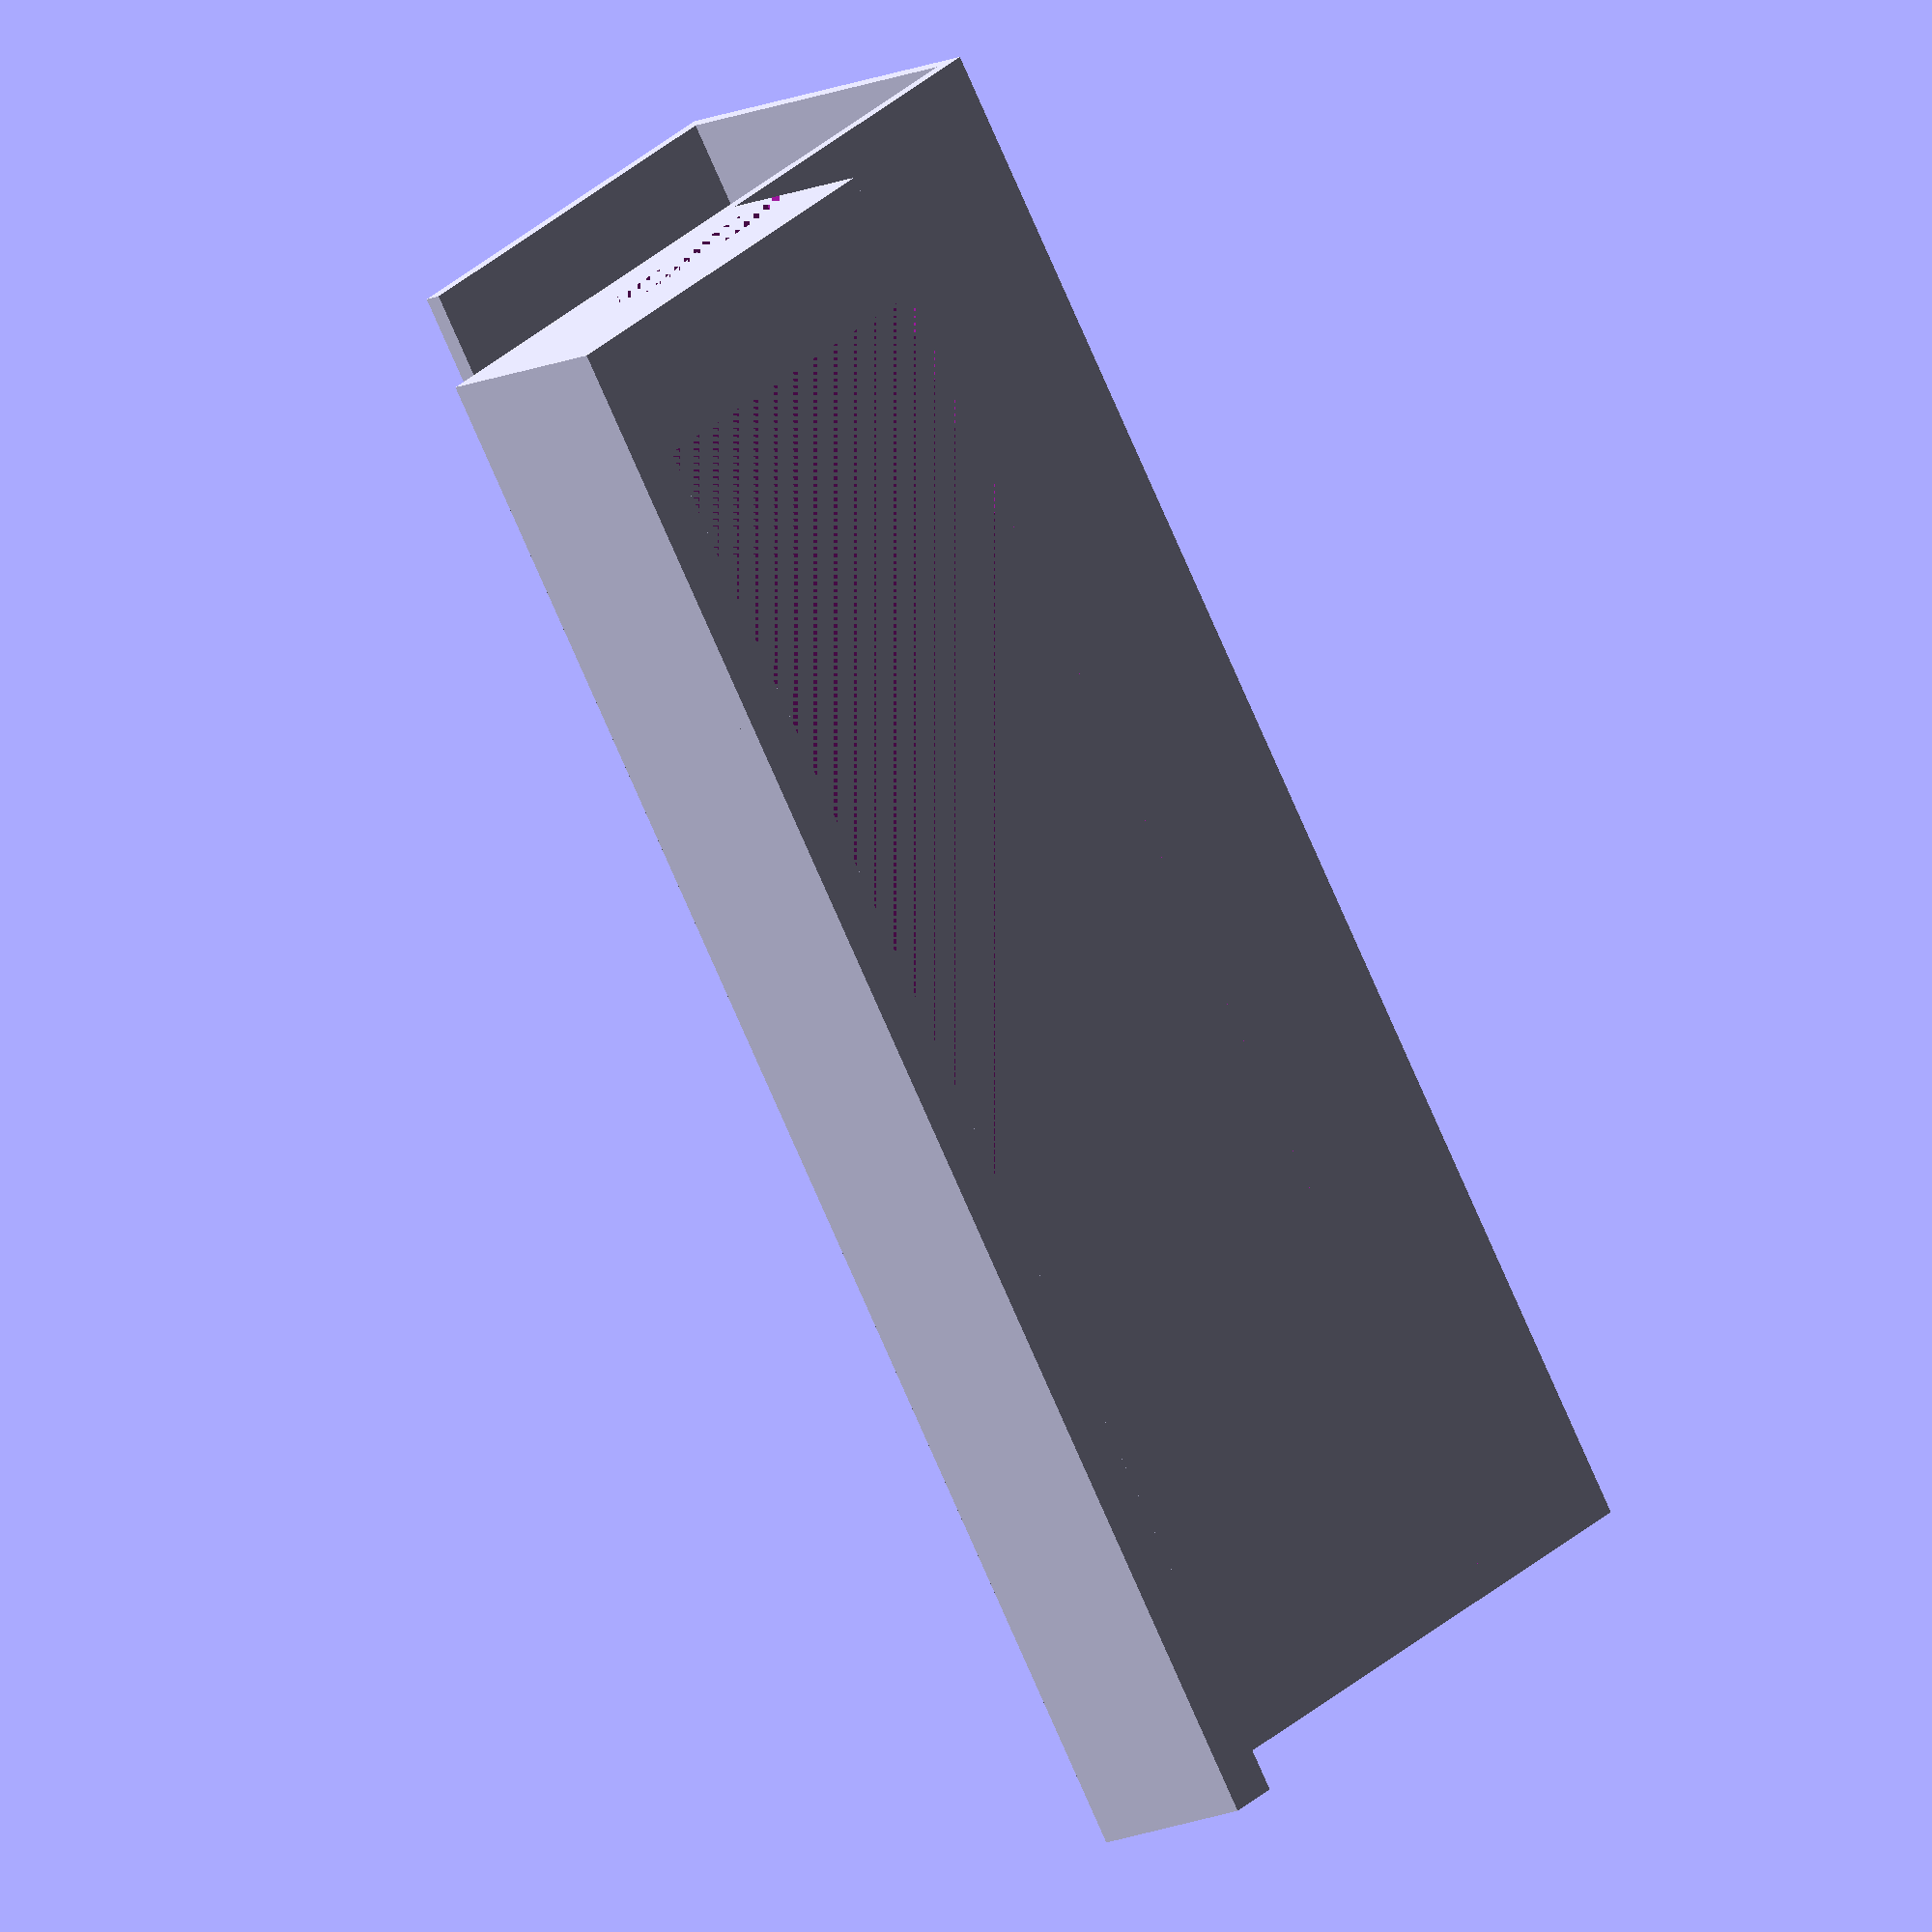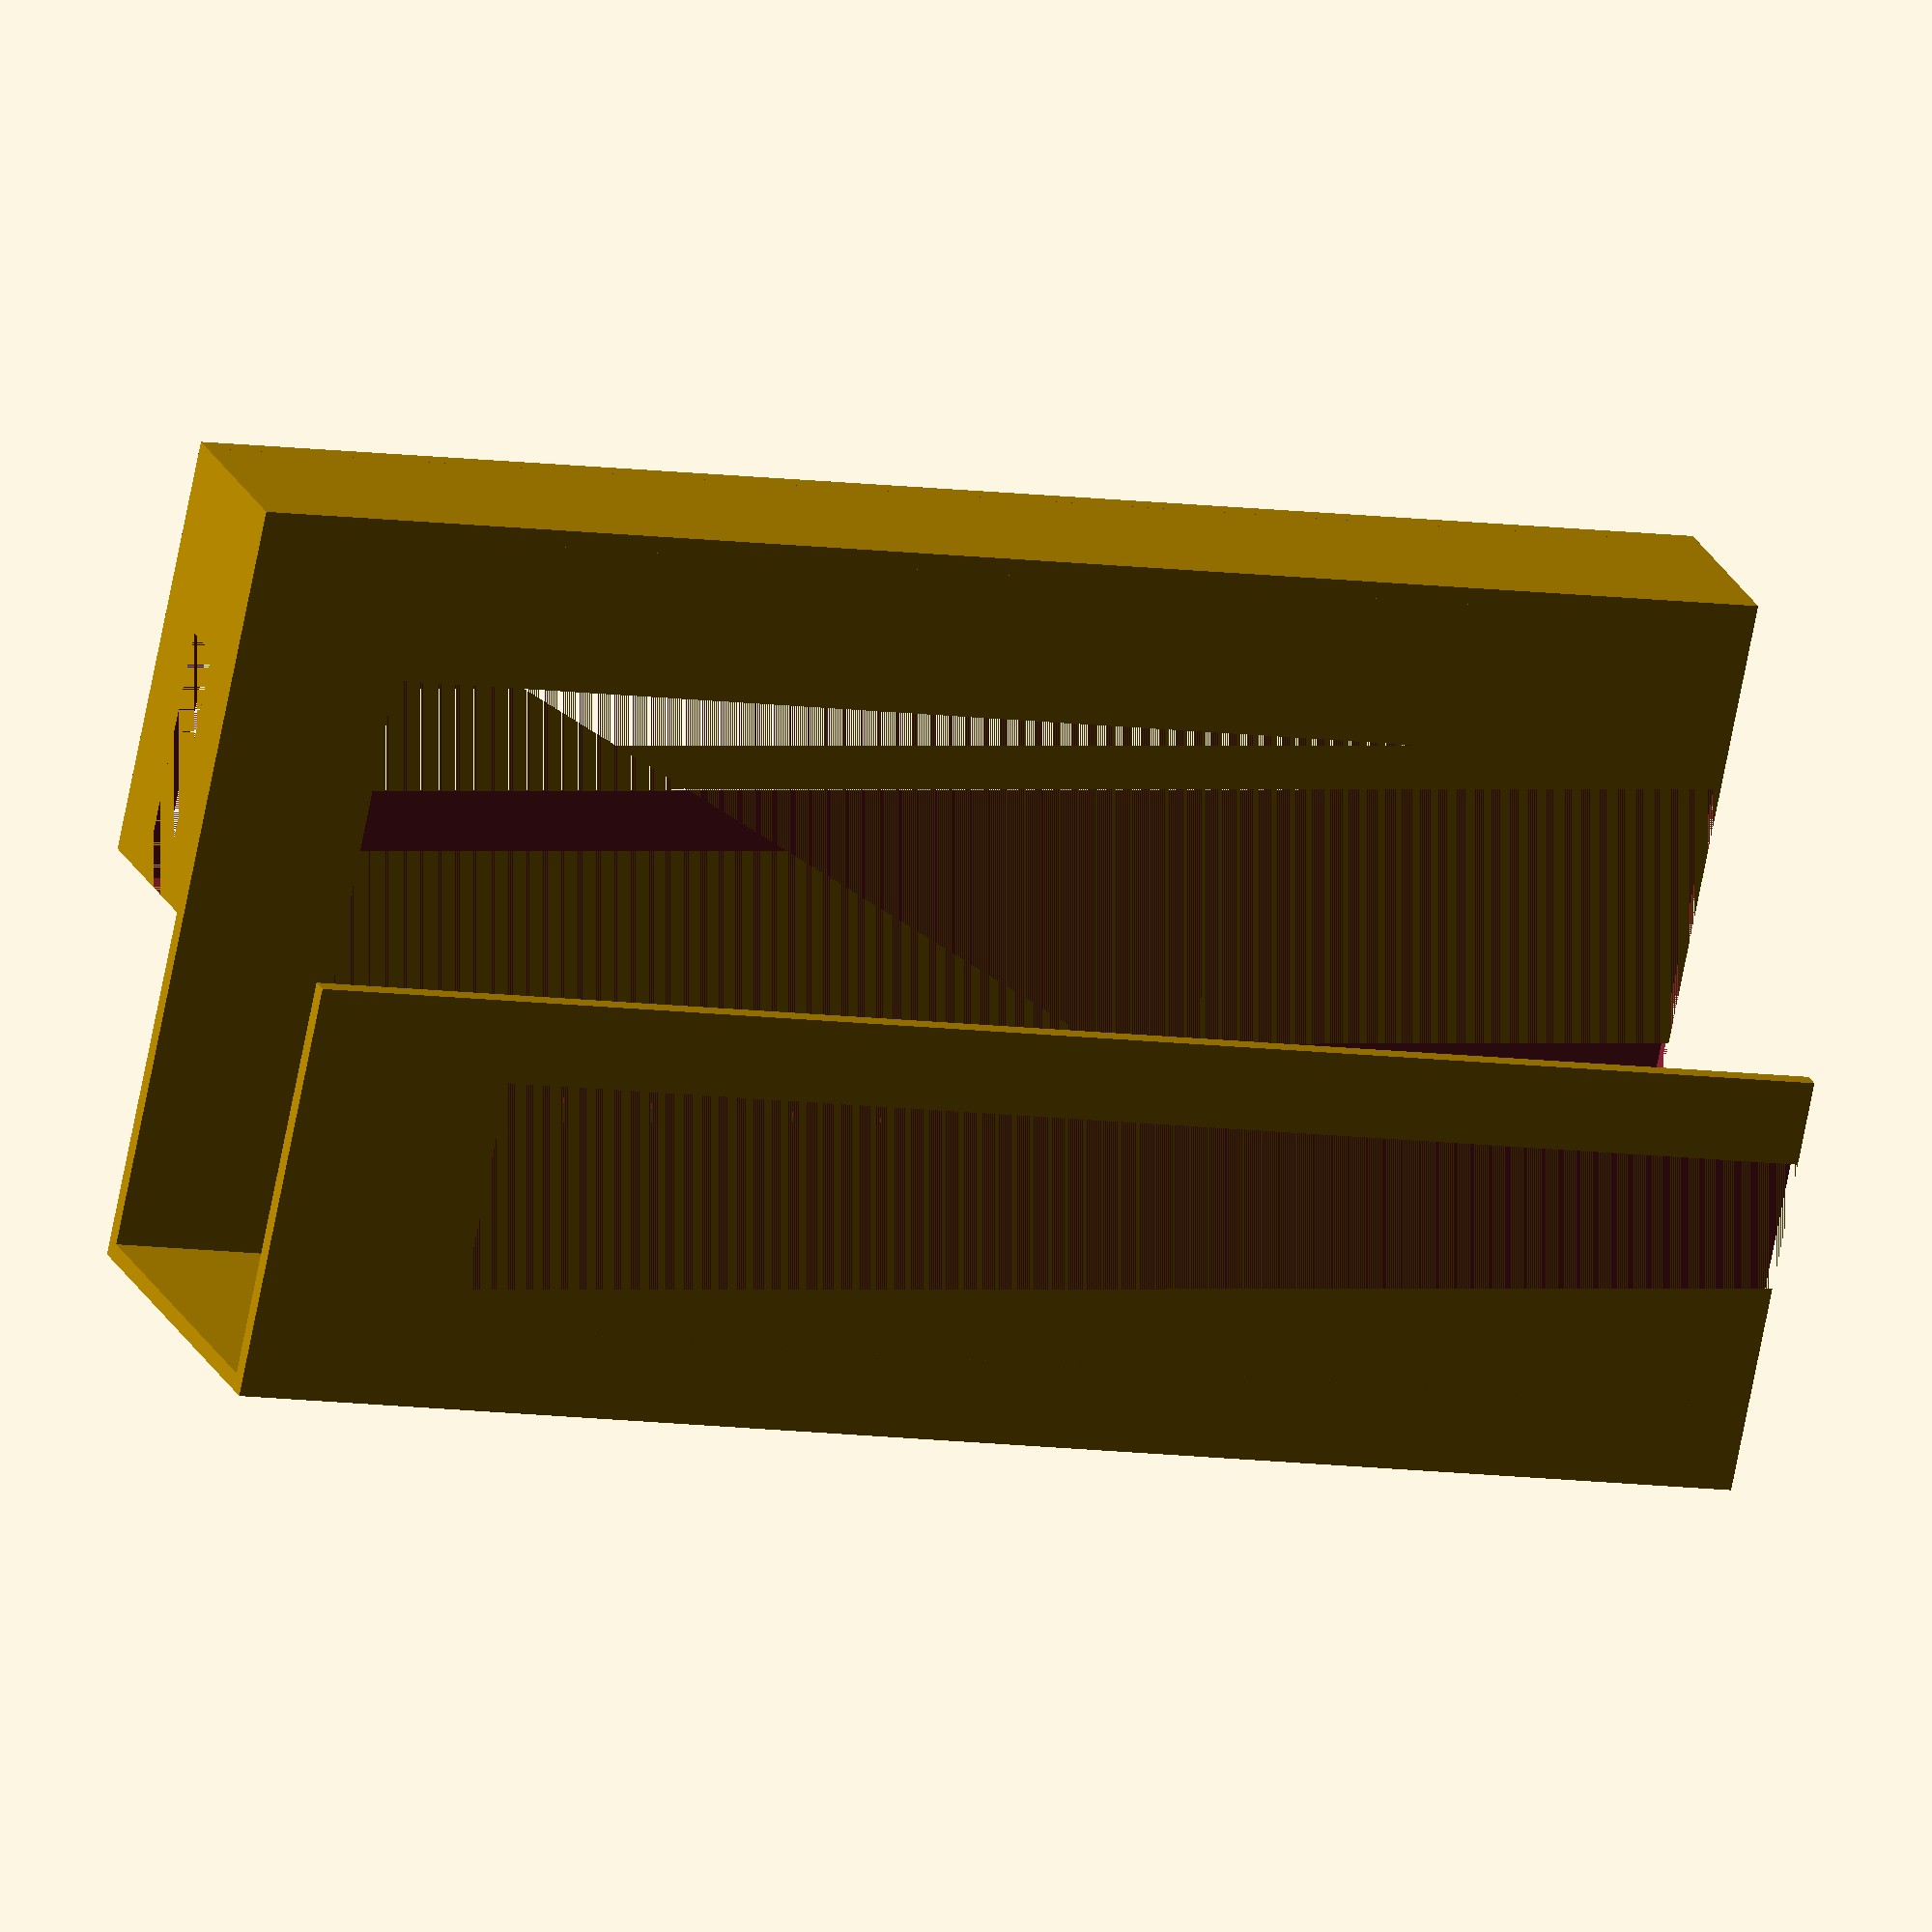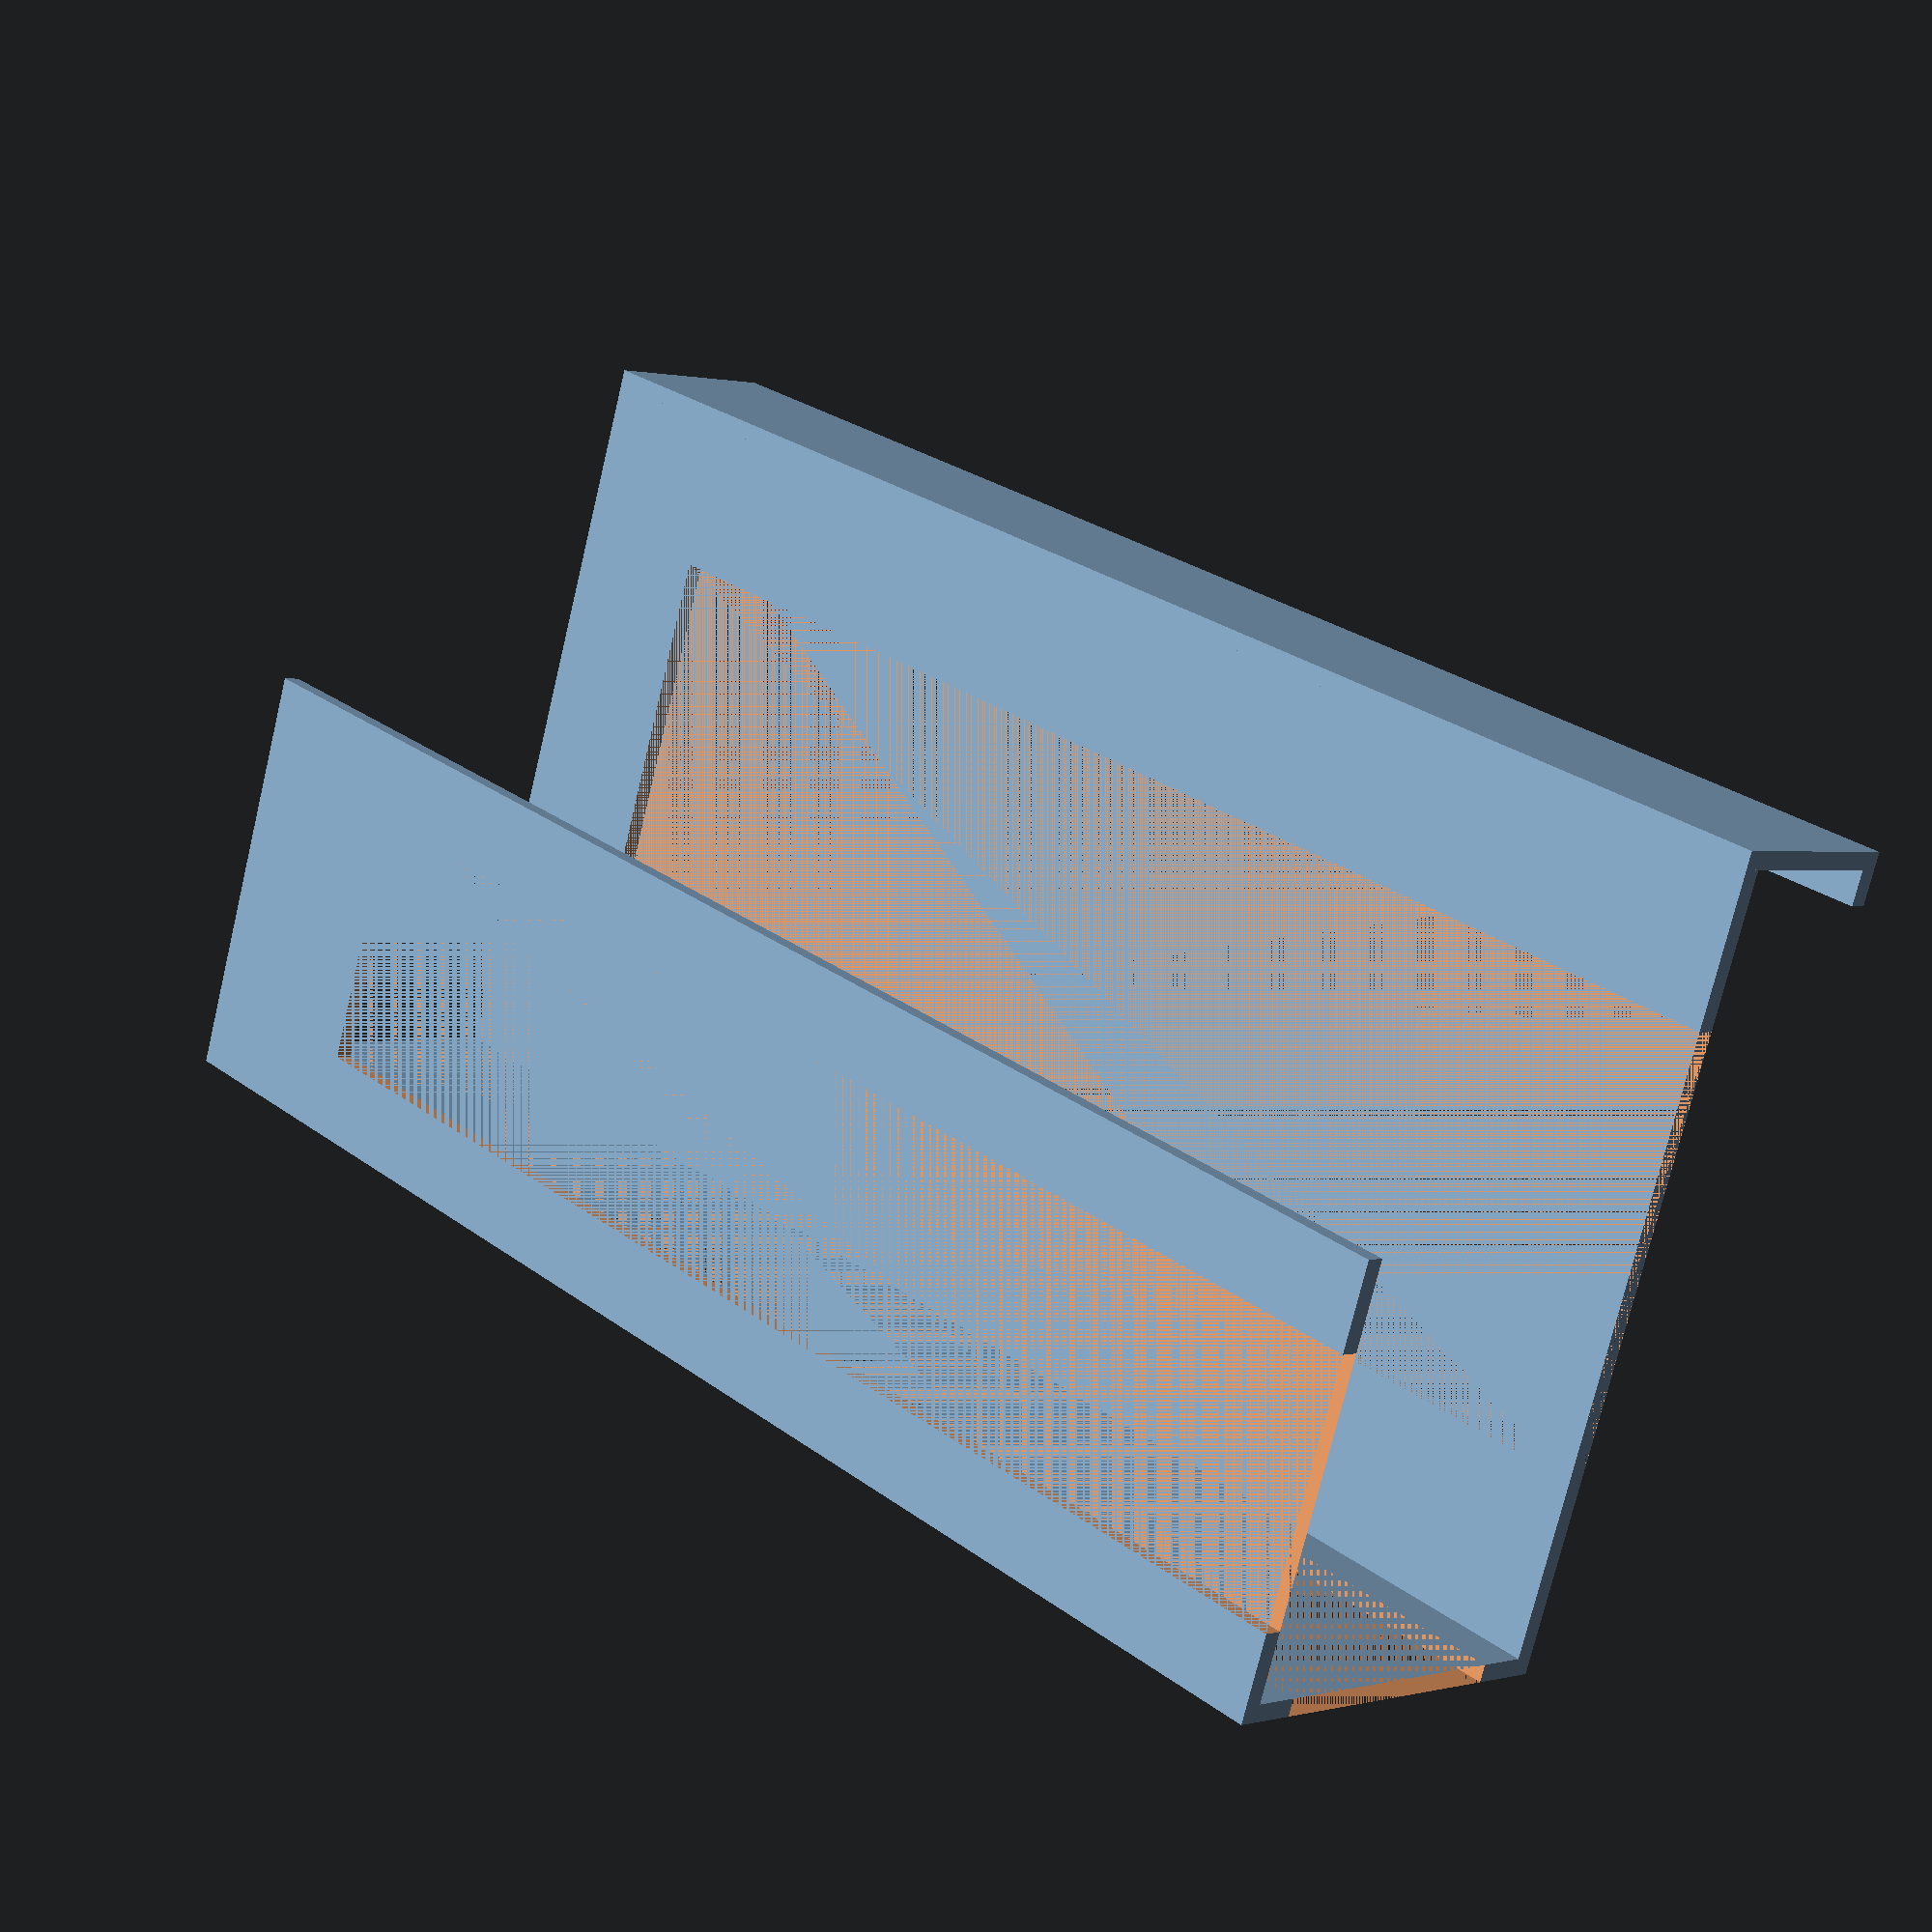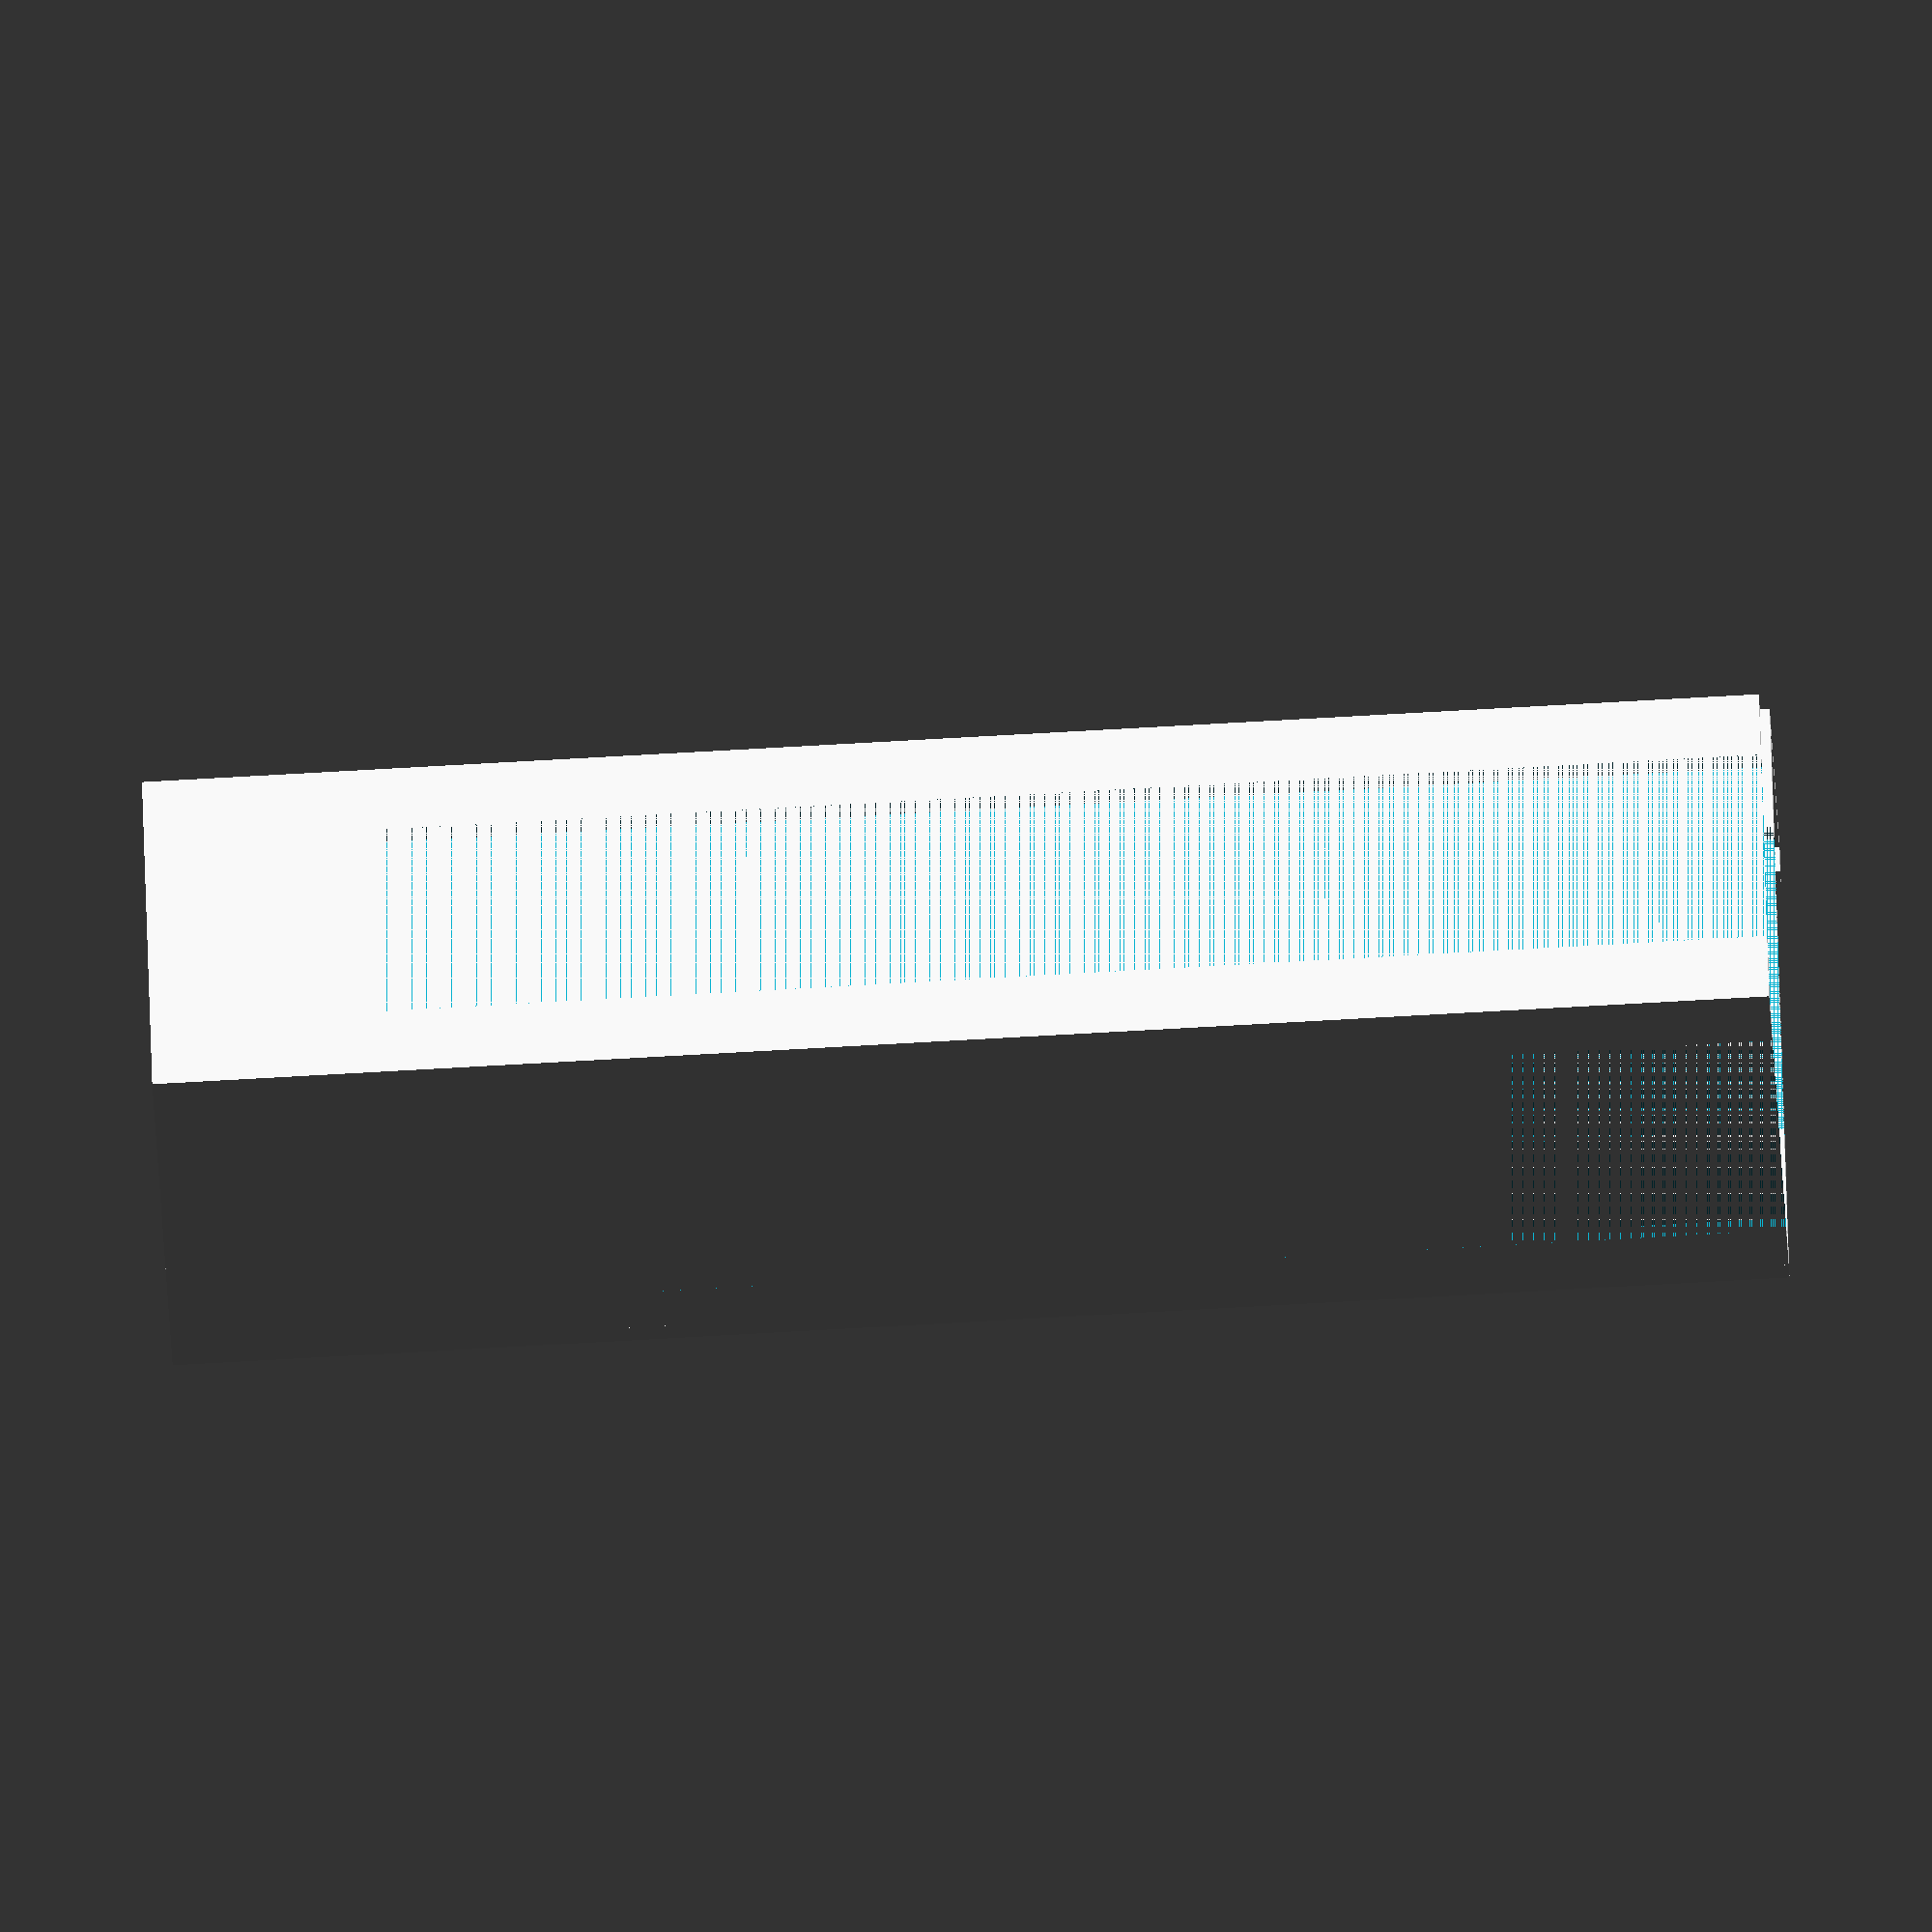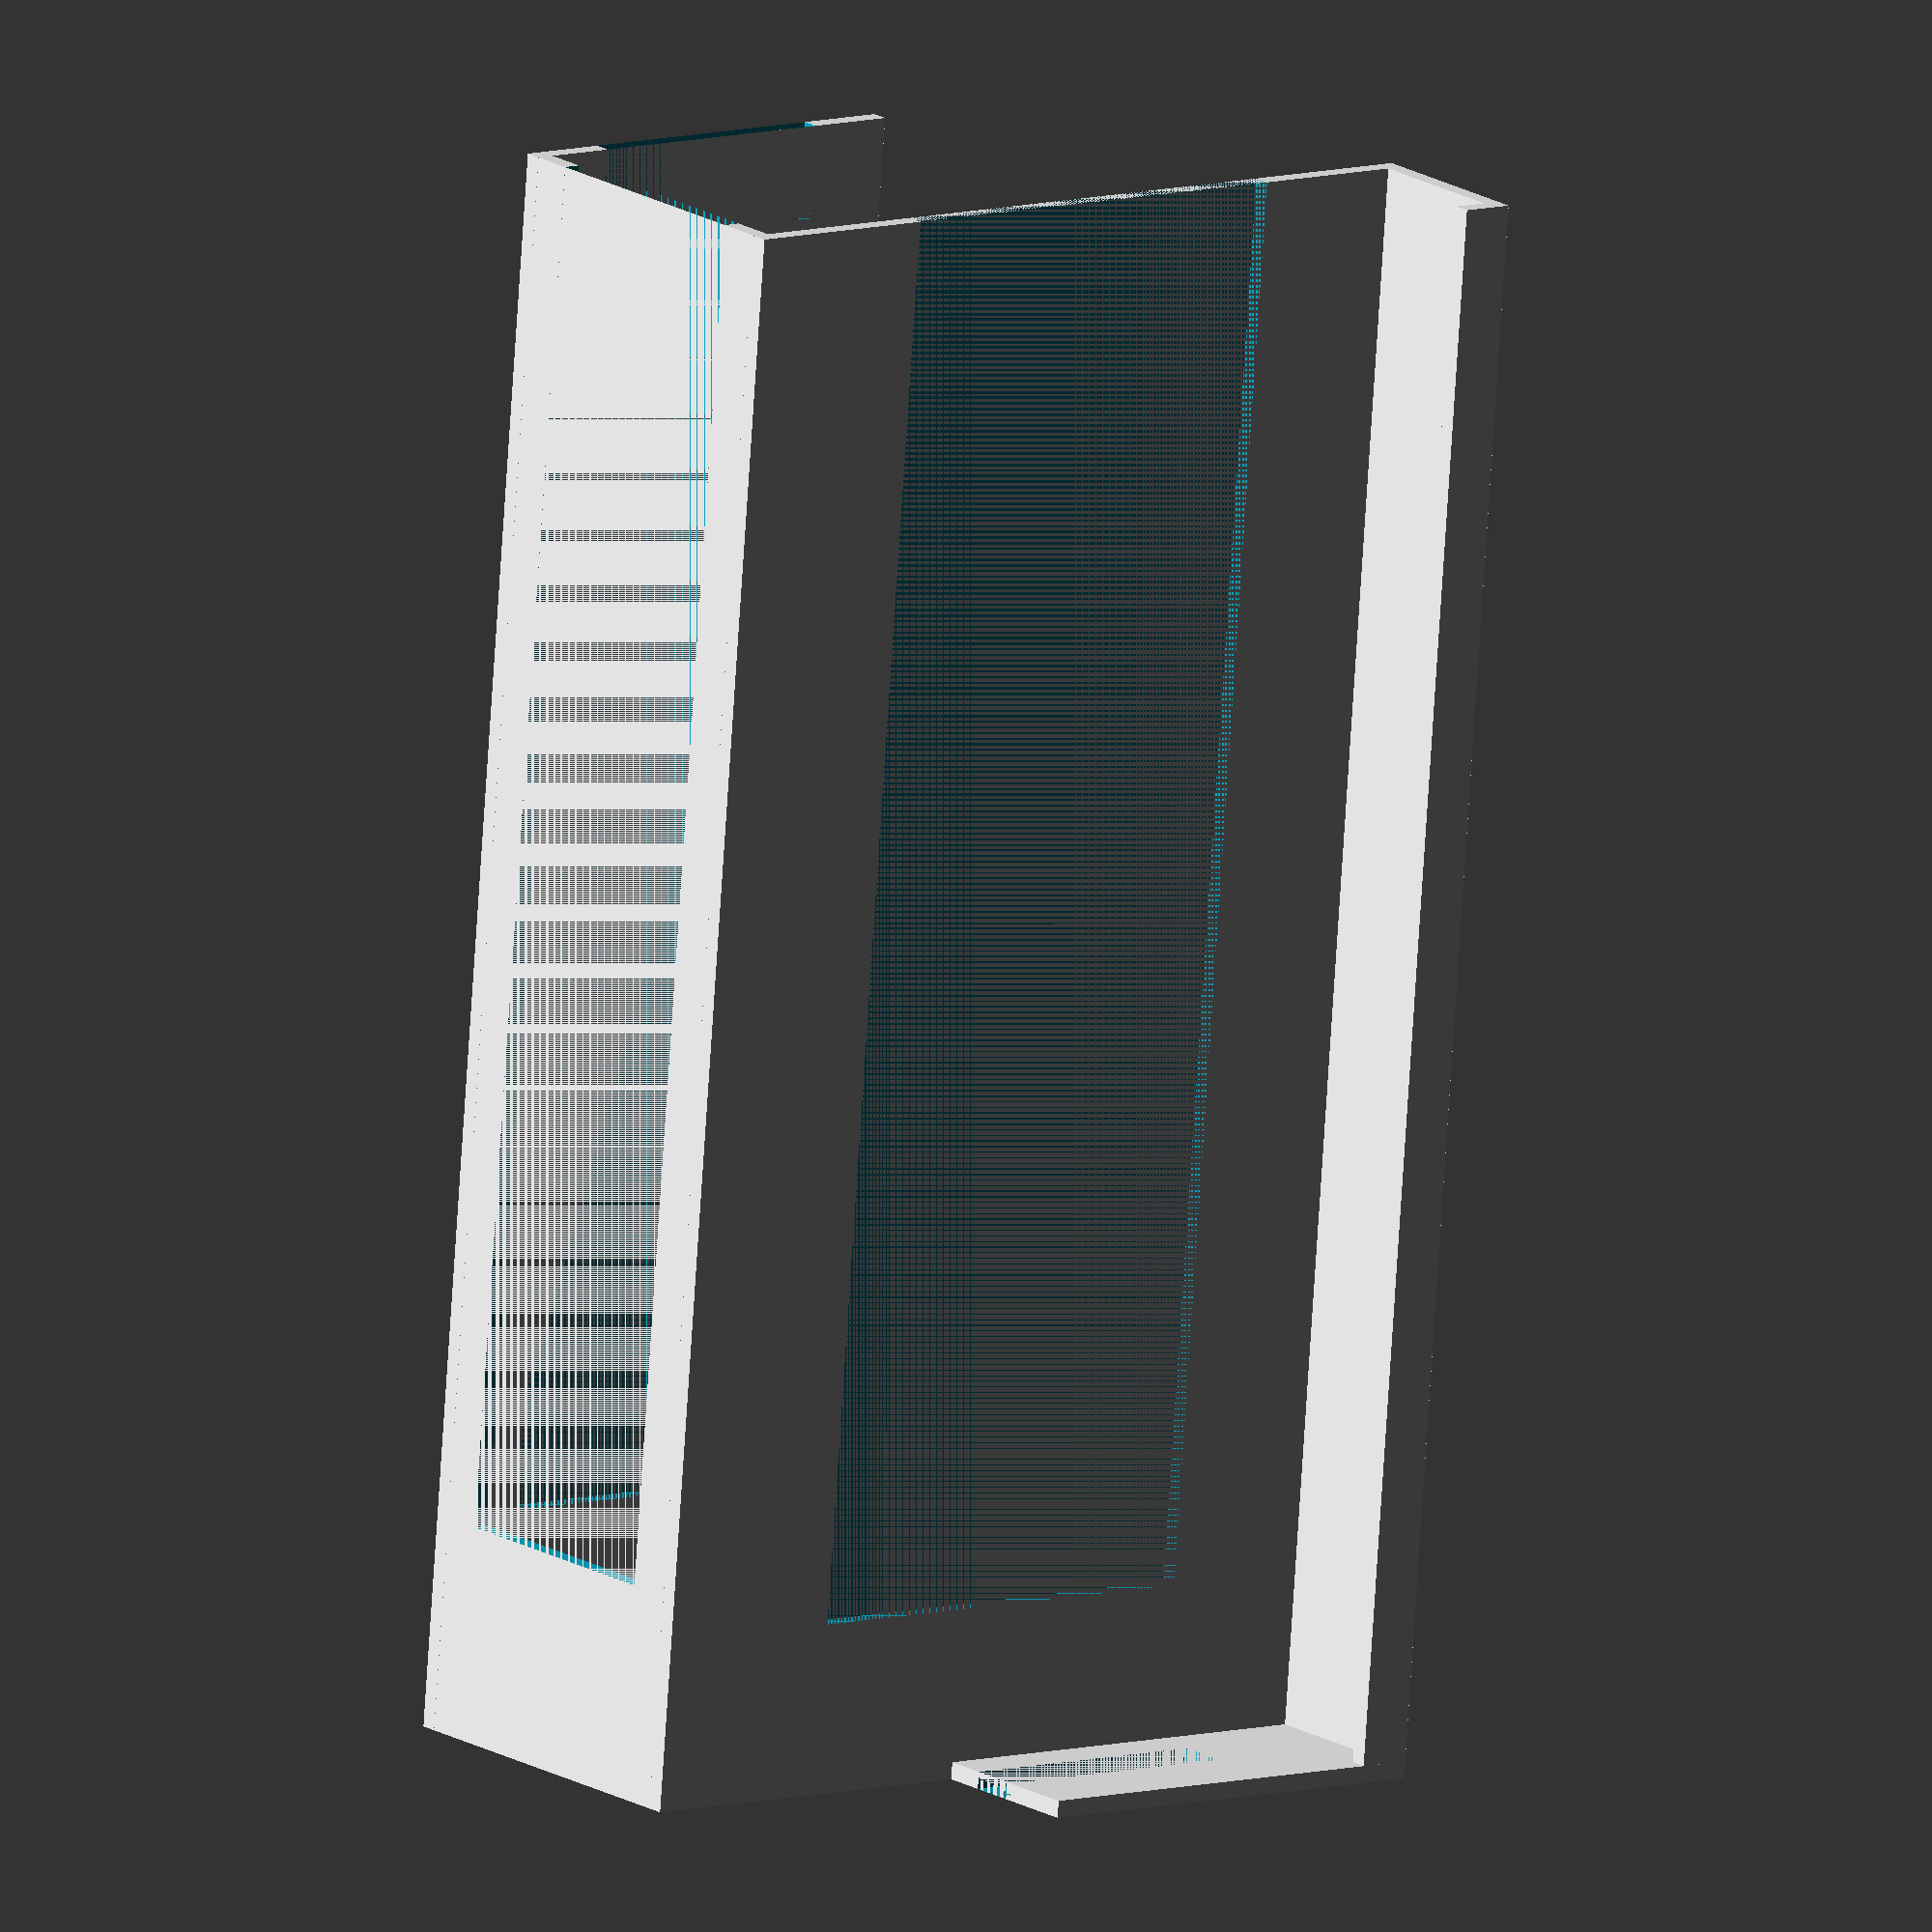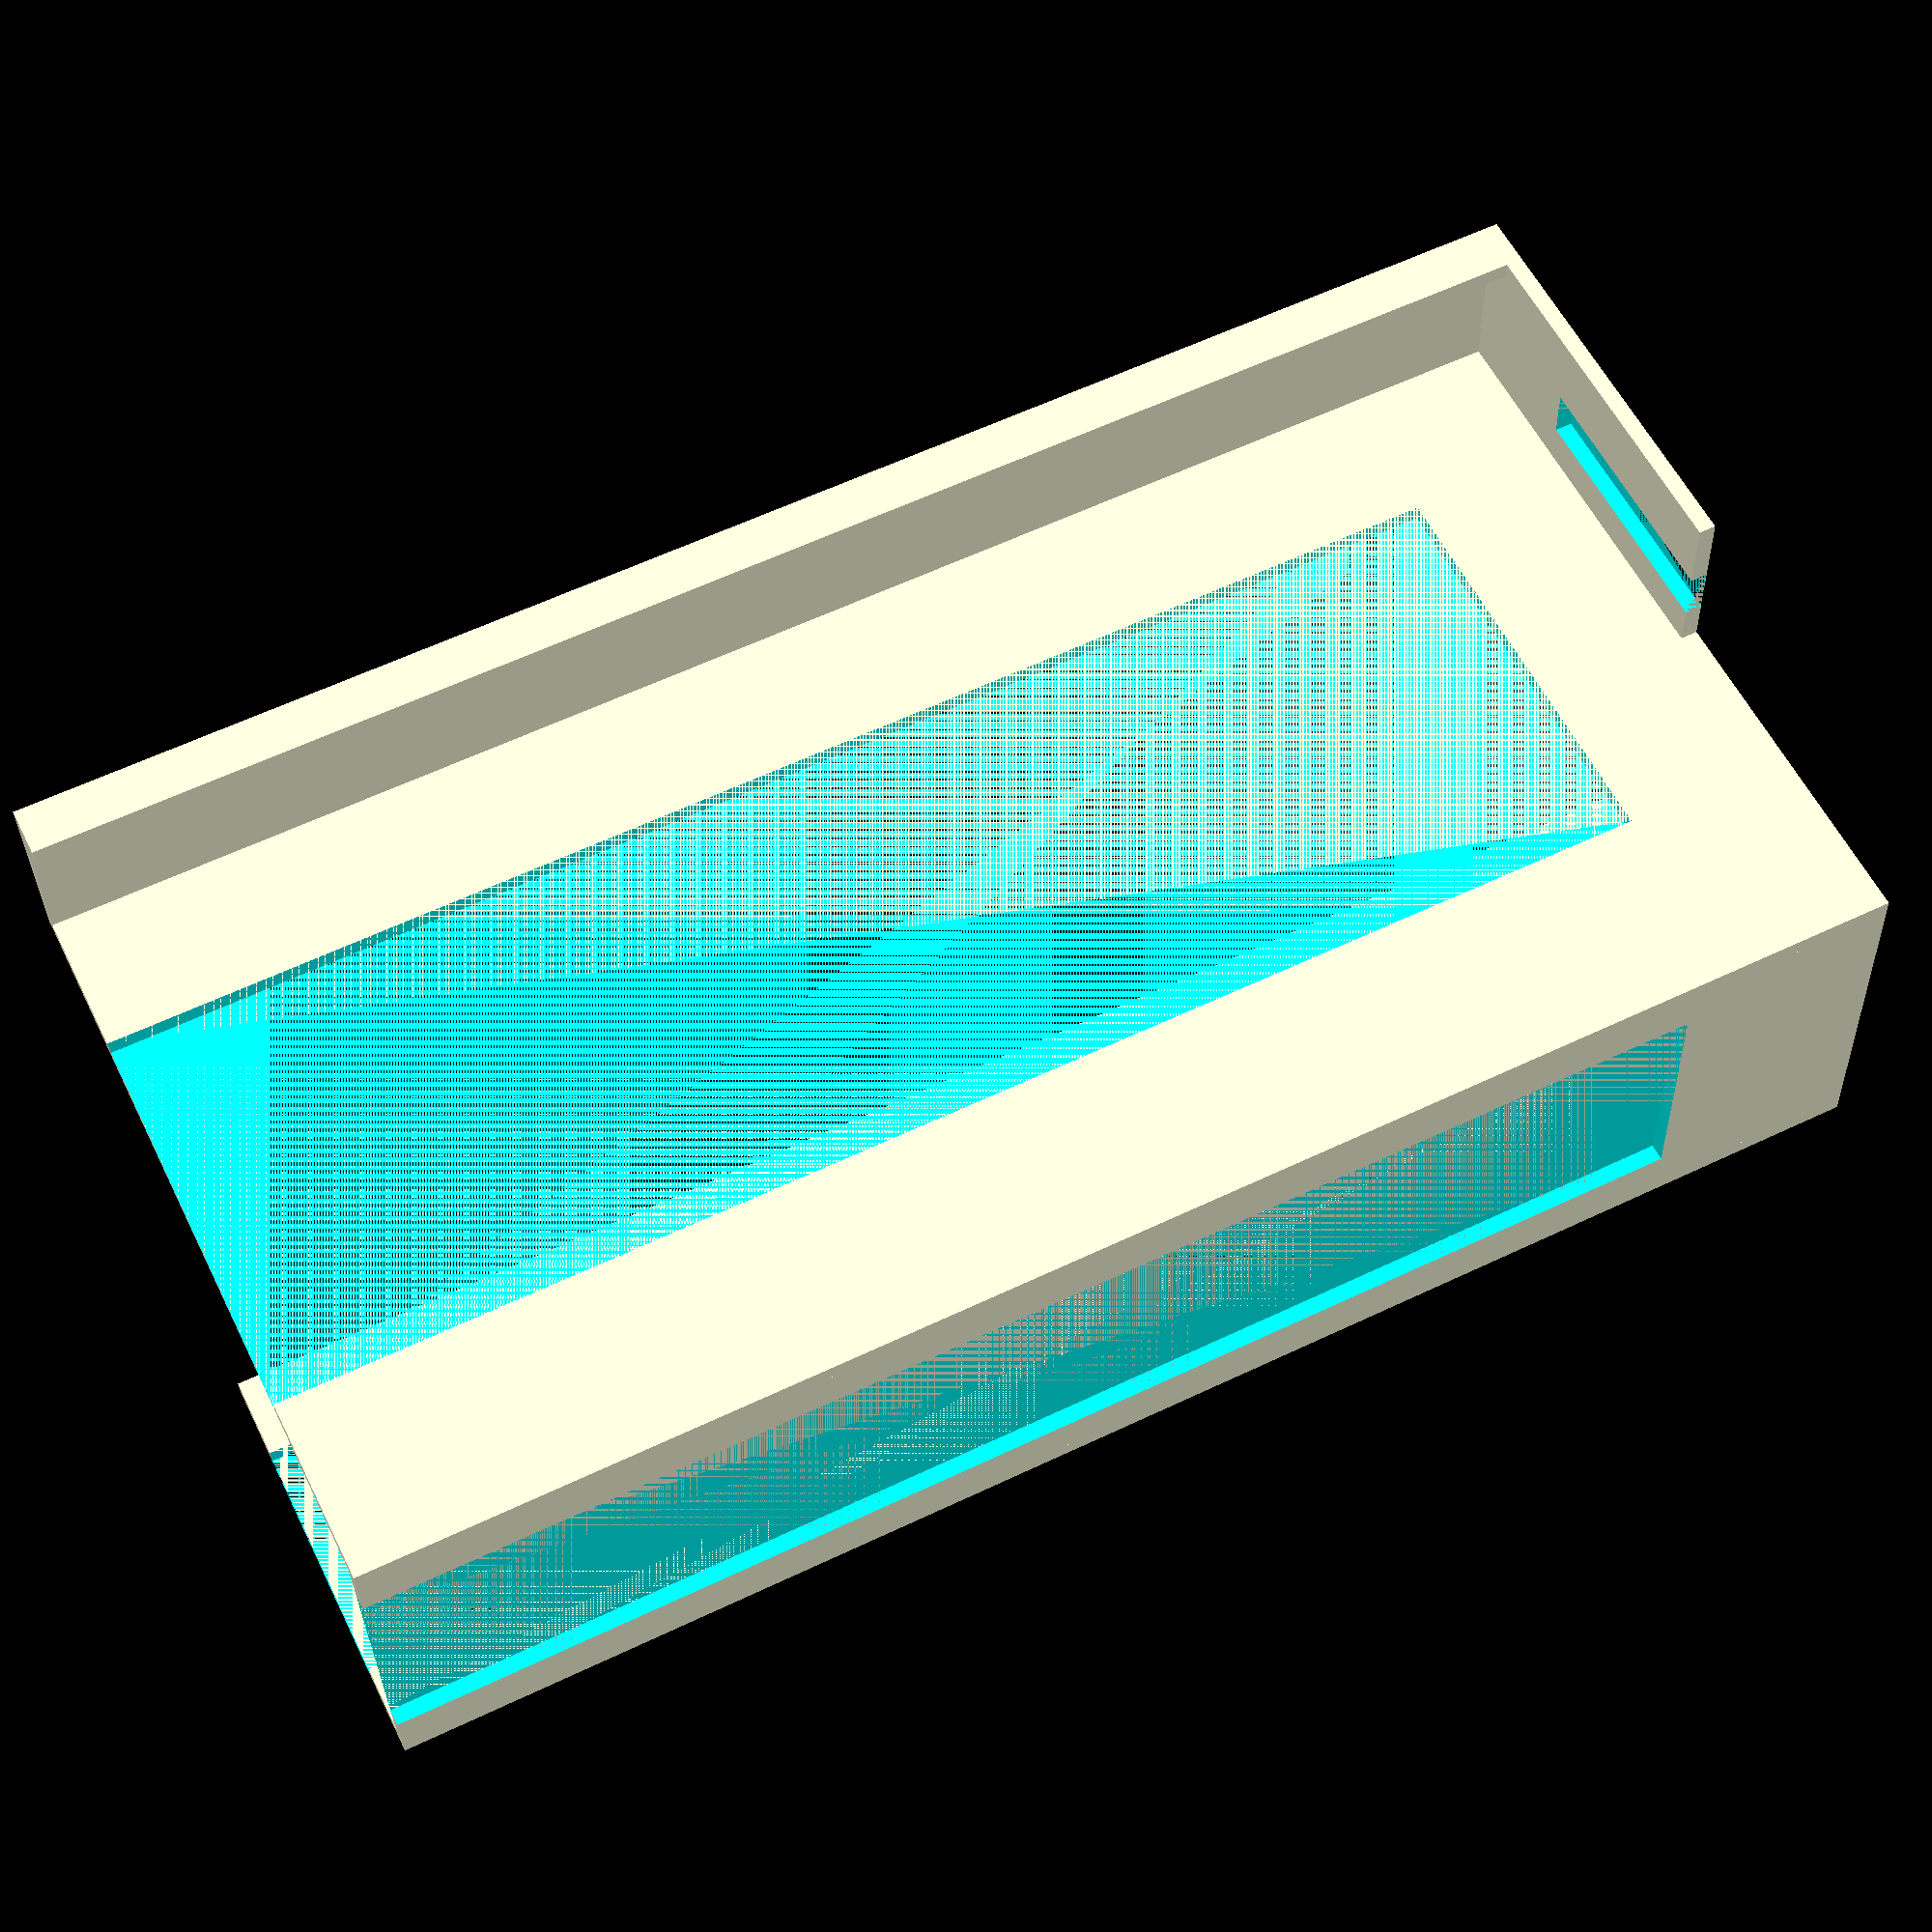
<openscad>
rotate([0, -90, 0]){

    //spacers
    difference() {
            //main plate
            cube([185, 90, 2]);
            //for(space=[0:10]) {
                //translate([25, 10 * space, 0]) {
                    translate([20, 17.5, 0]) cube([165, 50, 2]);
                //}
            //}
        }

    //top connector
    translate([0, 90, -40.5])
        rotate([90, 0, 0])
            difference() {
                cube([185, 40.5, 2]);
                translate([25, 5, 0]) cube([165, 30, 2]);
            }
            
    //back clip        
    translate([0, 40, -42.5])
        difference() {
            cube([185, 50, 2]);
            translate([25, 10, 0]) cube([165, 30, 2]);
        }
        
    //bottom bracket
    //translate([0, 90, 0])
        rotate([90, 0, 0])
            cube([185, 20, 2]);

    //bottom lip
    translate([0, -2, 20])
        cube([185, 6, 2]);

    //cord holder
    translate([2, -2, 0]) {
    //translate([2, 38, 0]) {    
        rotate([0, -90, 0]) {
            difference() {
                cube([22, 50, 2]);
                translate([7, 20, 0])              cube([6, 30, 2]);
            }
        }
    //}
    }

}
</openscad>
<views>
elev=78.9 azim=318.1 roll=203.7 proj=o view=solid
elev=188.6 azim=330.7 roll=292.9 proj=o view=wireframe
elev=152.8 azim=18.0 roll=221.3 proj=p view=wireframe
elev=70.5 azim=155.8 roll=273.3 proj=o view=solid
elev=76.7 azim=232.5 roll=356.3 proj=o view=wireframe
elev=299.9 azim=87.2 roll=64.0 proj=p view=solid
</views>
